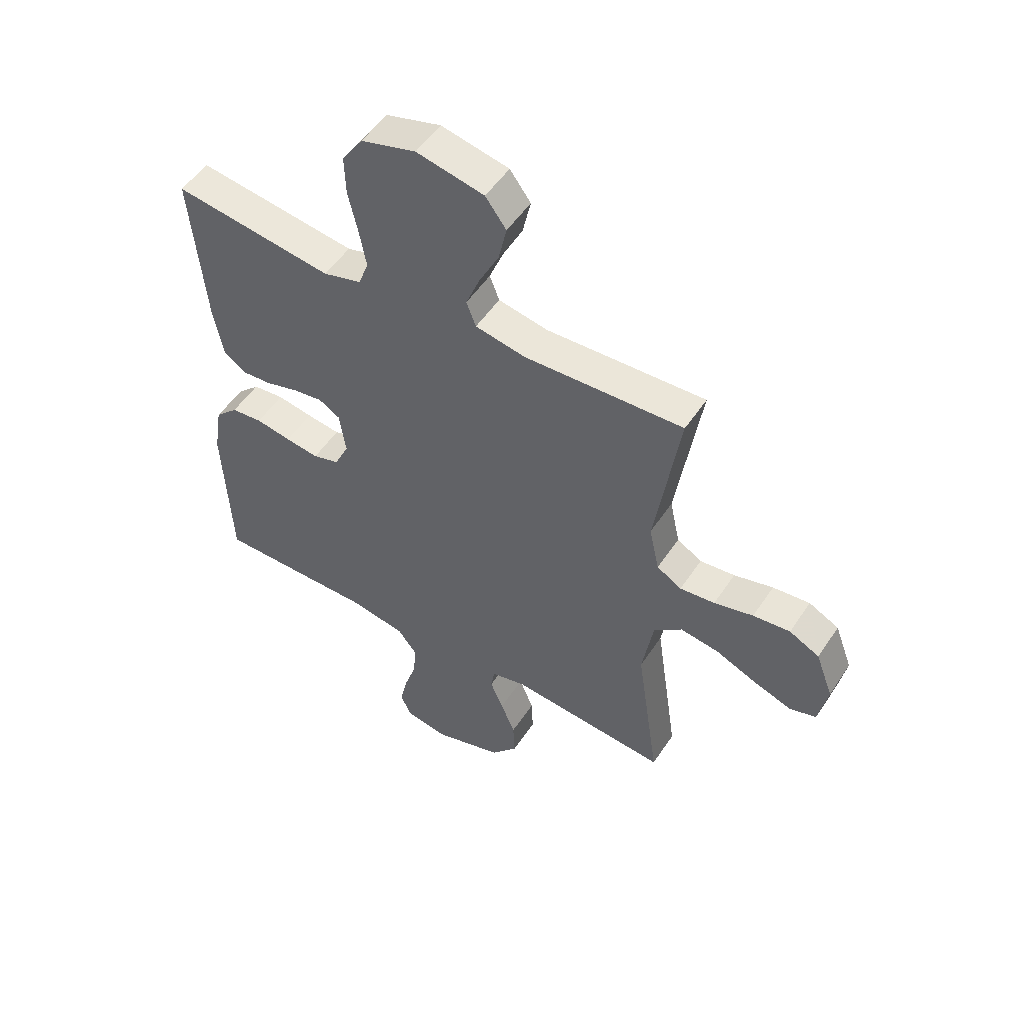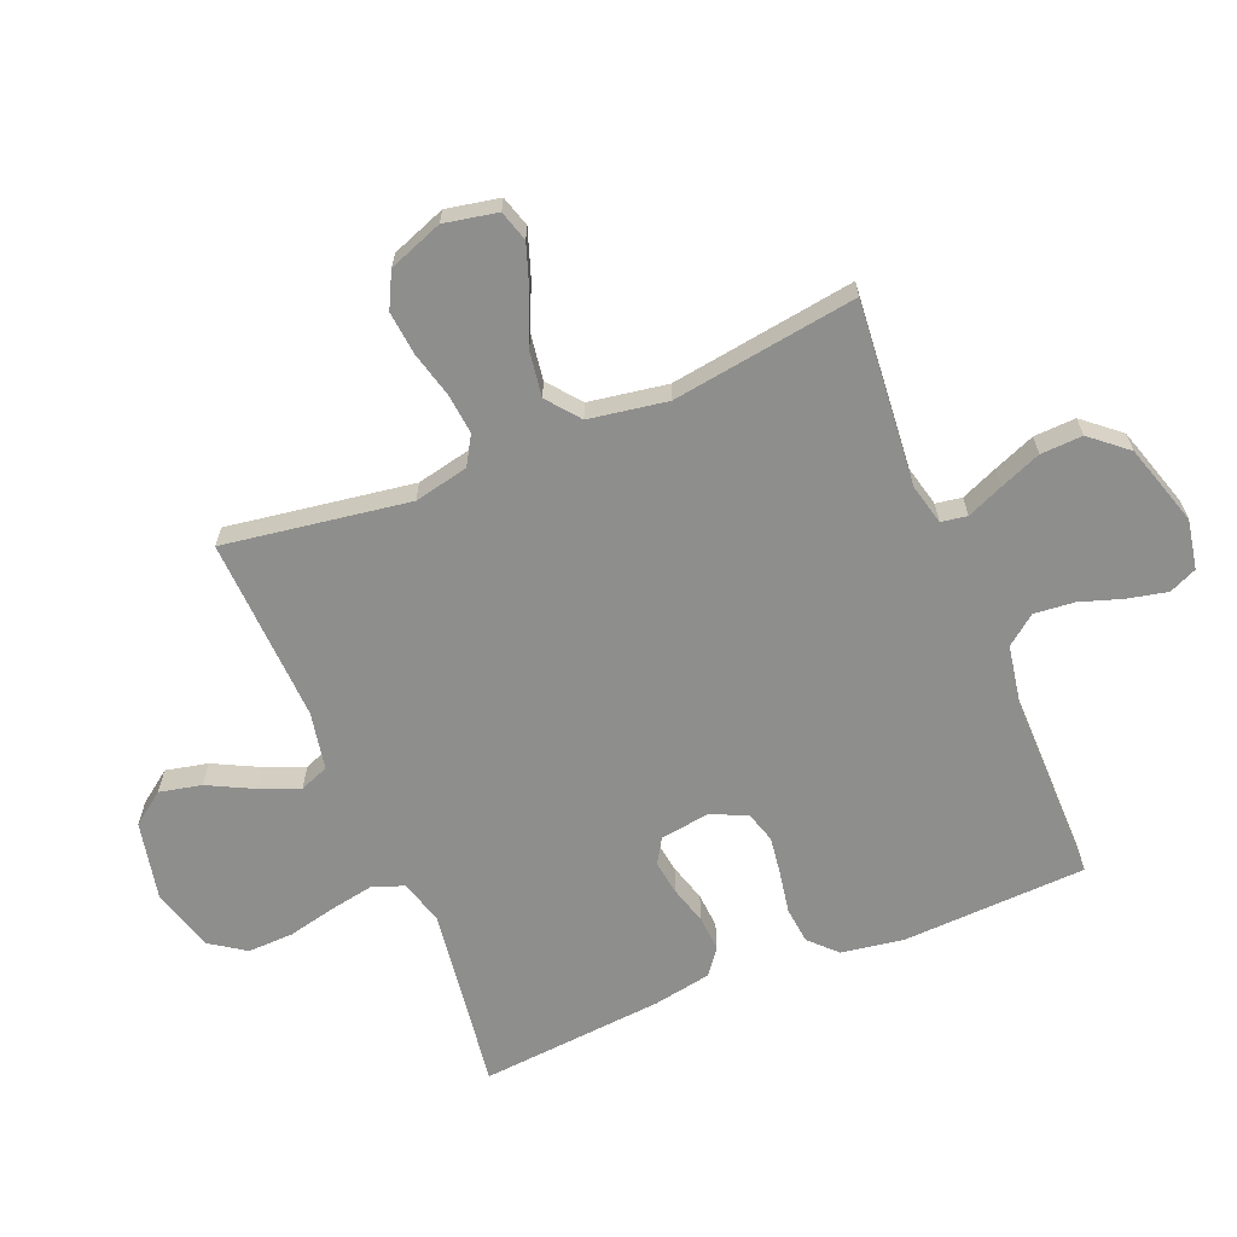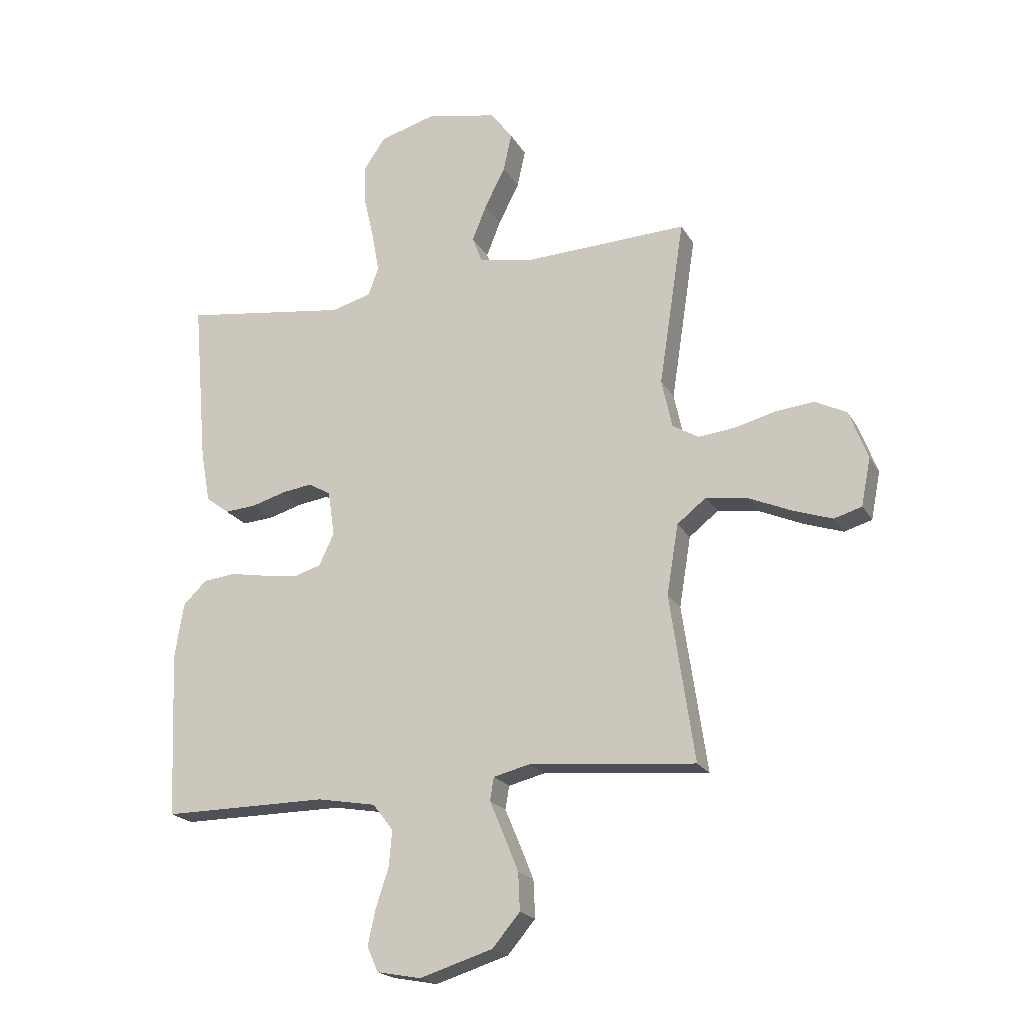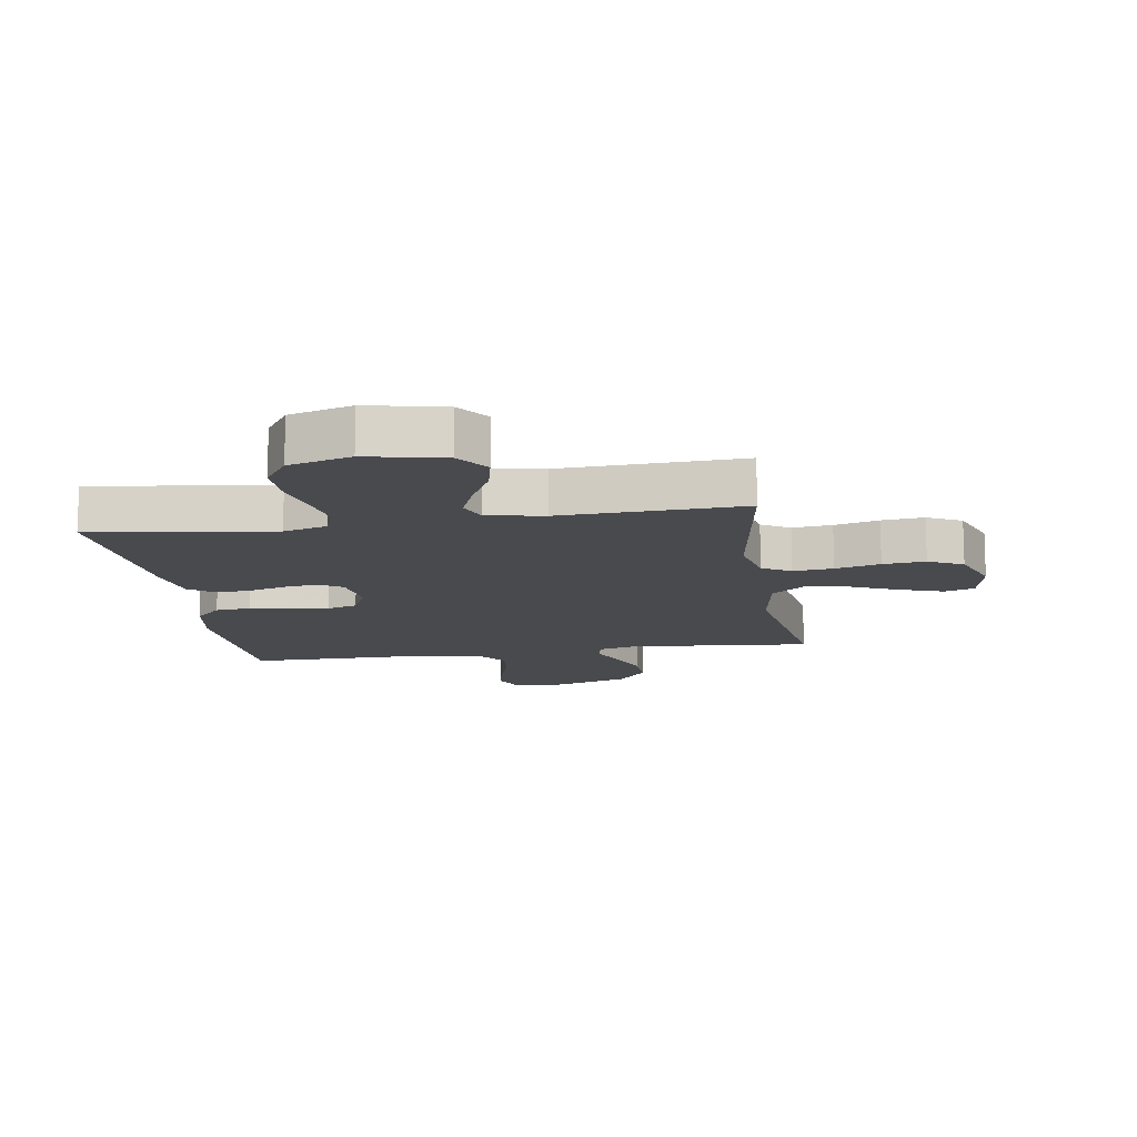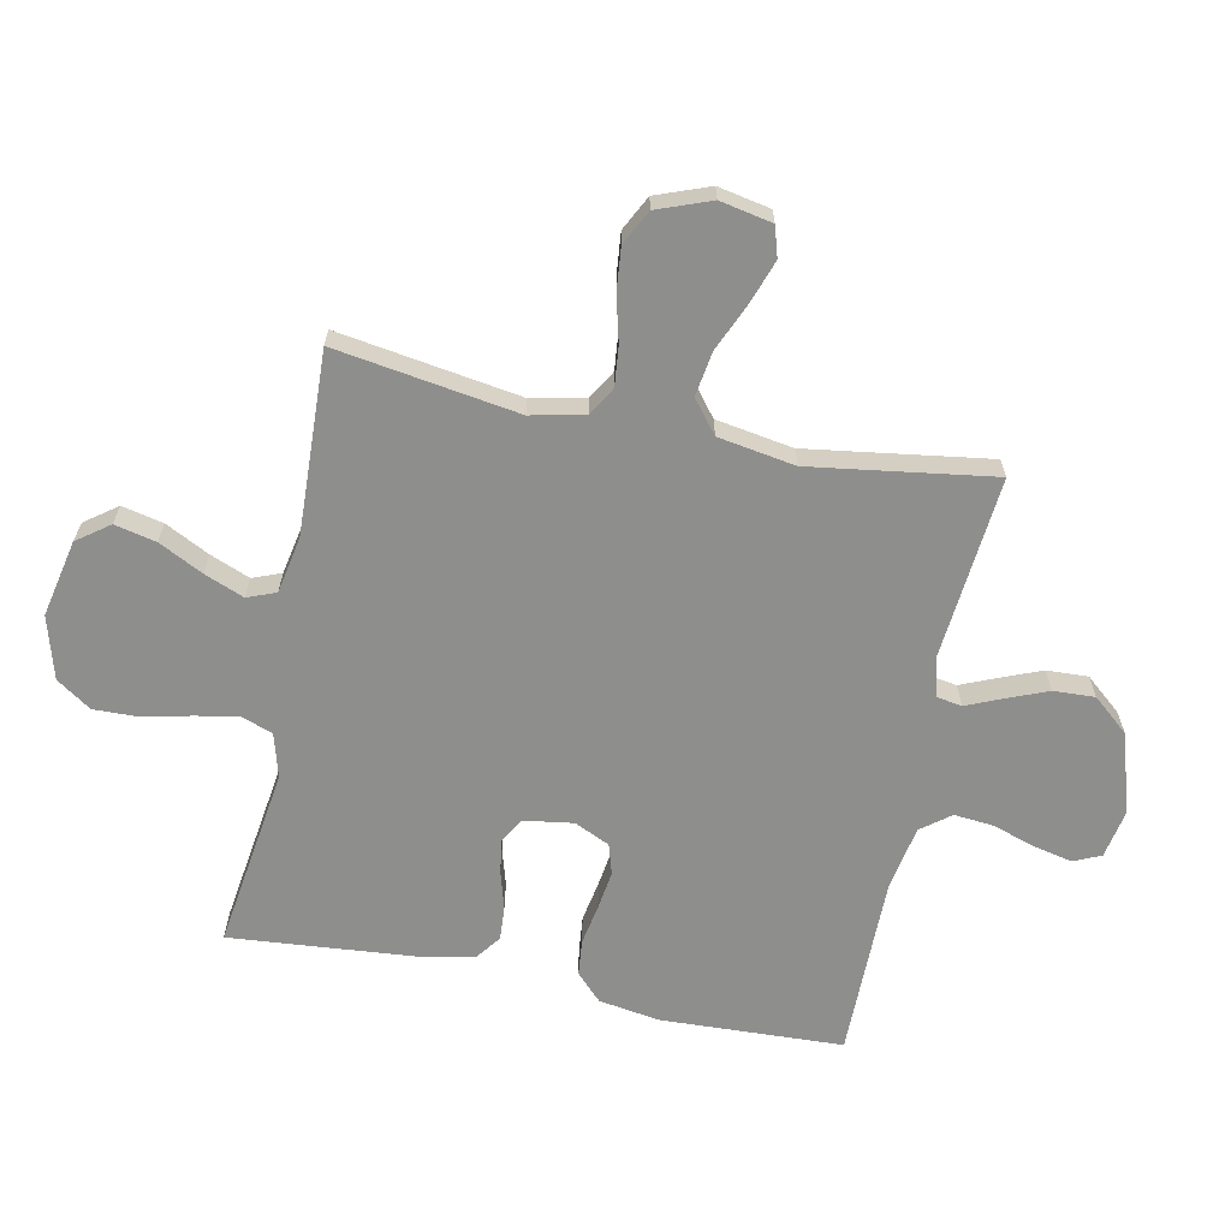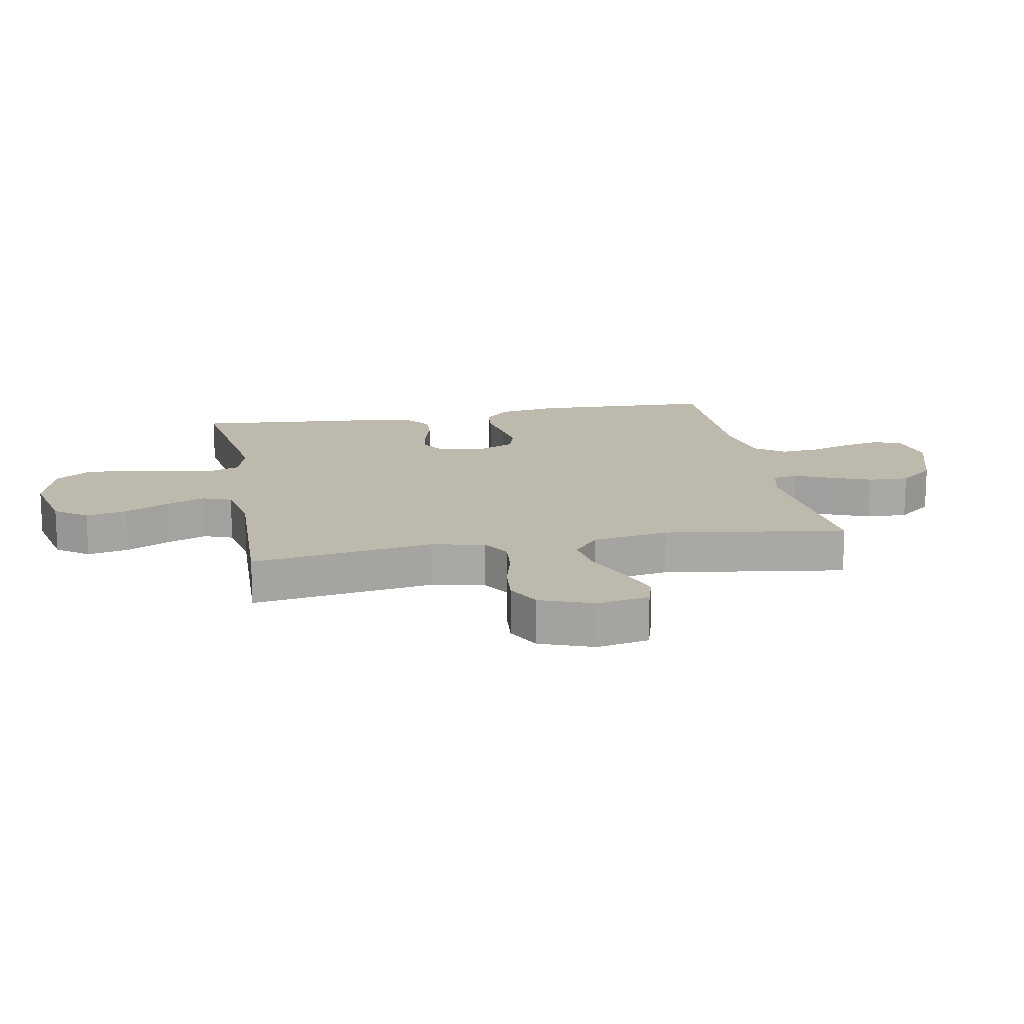
<metadata>
{"format":"obj","ext":"obj","renderer":"f3d","projection":"perspective","resolution":1024,"background":"white","views":[{"elev":52.1,"azim":32.6,"up":"+Z"},{"elev":-64.9,"azim":112.4,"up":"+Y"},{"elev":-20.4,"azim":22.1,"up":"+Z"},{"elev":-13.1,"azim":8.9,"up":"+Y"},{"elev":-64.9,"azim":78.4,"up":"+Y"},{"elev":15.3,"azim":79.4,"up":"+Y"}]}
</metadata>
<code>
v -0.5 0.07 0.5
v -0.2 0.07 0.458
v -0.128 0.07 0.478
v -0.109 0.07 0.529
v -0.122 0.07 0.6
v -0.14 0.07 0.679
v -0.142 0.07 0.753
v -0.103 0.07 0.81
v 0 0.07 0.839
v 0.127 0.07 0.812
v 0.166 0.07 0.759
v 0.151 0.07 0.691
v 0.114 0.07 0.618
v 0.088 0.07 0.553
v 0.106 0.07 0.506
v 0.2 0.07 0.488
v 0.5 0.07 0.5
v 0.454 0.07 0.2
v 0.473 0.07 0.112
v 0.52 0.07 0.084
v 0.586 0.07 0.091
v 0.66 0.07 0.11
v 0.73 0.07 0.117
v 0.787 0.07 0.088
v 0.82 0.07 0
v 0.803 0.07 -0.086
v 0.753 0.07 -0.101
v 0.681 0.07 -0.076
v 0.603 0.07 -0.042
v 0.53 0.07 -0.031
v 0.477 0.07 -0.073
v 0.456 0.07 -0.2
v 0.5 0.07 -0.5
v 0.2 0.07 -0.473
v 0.134 0.07 -0.489
v 0.127 0.07 -0.531
v 0.152 0.07 -0.59
v 0.179 0.07 -0.657
v 0.182 0.07 -0.725
v 0.132 0.07 -0.784
v 0 0.07 -0.825
v -0.08 0.07 -0.81
v -0.1 0.07 -0.765
v -0.086 0.07 -0.701
v -0.063 0.07 -0.631
v -0.057 0.07 -0.566
v -0.094 0.07 -0.518
v -0.2 0.07 -0.499
v -0.5 0.07 -0.5
v -0.513 0.07 -0.2
v -0.497 0.07 -0.1
v -0.454 0.07 -0.058
v -0.395 0.07 -0.052
v -0.328 0.07 -0.064
v -0.265 0.07 -0.073
v -0.215 0.07 -0.058
v -0.188 0.07 0
v -0.2 0.07 0.081
v -0.24 0.07 0.105
v -0.296 0.07 0.097
v -0.358 0.07 0.079
v -0.415 0.07 0.075
v -0.457 0.07 0.107
v -0.474 0.07 0.2
v -0.5 0 0.5
v -0.2 0 0.458
v -0.128 0 0.478
v -0.109 0 0.529
v -0.122 0 0.6
v -0.14 0 0.679
v -0.142 0 0.753
v -0.103 0 0.81
v 0 0 0.839
v 0.127 0 0.812
v 0.166 0 0.759
v 0.151 0 0.691
v 0.114 0 0.618
v 0.088 0 0.553
v 0.106 0 0.506
v 0.2 0 0.488
v 0.5 0 0.5
v 0.454 0 0.2
v 0.473 0 0.112
v 0.52 0 0.084
v 0.586 0 0.091
v 0.66 0 0.11
v 0.73 0 0.117
v 0.787 0 0.088
v 0.82 0 0
v 0.803 0 -0.086
v 0.753 0 -0.101
v 0.681 0 -0.076
v 0.603 0 -0.042
v 0.53 0 -0.031
v 0.477 0 -0.073
v 0.456 0 -0.2
v 0.5 0 -0.5
v 0.2 0 -0.473
v 0.134 0 -0.489
v 0.127 0 -0.531
v 0.152 0 -0.59
v 0.179 0 -0.657
v 0.182 0 -0.725
v 0.132 0 -0.784
v 0 0 -0.825
v -0.08 0 -0.81
v -0.1 0 -0.765
v -0.086 0 -0.701
v -0.063 0 -0.631
v -0.057 0 -0.566
v -0.094 0 -0.518
v -0.2 0 -0.499
v -0.5 0 -0.5
v -0.513 0 -0.2
v -0.497 0 -0.1
v -0.454 0 -0.058
v -0.395 0 -0.052
v -0.328 0 -0.064
v -0.265 0 -0.073
v -0.215 0 -0.058
v -0.188 0 0
v -0.2 0 0.081
v -0.24 0 0.105
v -0.296 0 0.097
v -0.358 0 0.079
v -0.415 0 0.075
v -0.457 0 0.107
v -0.474 0 0.2
f 63 64 1 2
f 60 61 62 63
f 59 60 63 2
f 58 59 2 3
f 57 58 3 4
f 51 52 53 54
f 51 54 55
f 48 49 50 51
f 47 48 51 55
f 46 47 55 56
f 42 43 44 45
f 40 41 42 45
f 40 45 46
f 36 37 38 39
f 36 39 40 46
f 32 33 34
f 31 32 34 35
f 26 27 28 29
f 24 25 26 29
f 24 29 30
f 21 22 23 24
f 20 21 24 30
f 19 20 30 31
f 16 17 18
f 15 16 18 19
f 10 11 12 13
f 10 13 14
f 9 10 14
f 8 9 14
f 5 6 7 8
f 4 5 8 14
f 57 4 14 15
f 35 36 46 56
f 31 35 56 57
f 15 19 31 57
f 66 65 128 127
f 127 126 125 124
f 66 127 124 123
f 67 66 123 122
f 68 67 122 121
f 118 117 116 115
f 119 118 115
f 115 114 113 112
f 119 115 112 111
f 120 119 111 110
f 109 108 107 106
f 109 106 105 104
f 110 109 104
f 103 102 101 100
f 110 104 103 100
f 98 97 96
f 99 98 96 95
f 93 92 91 90
f 93 90 89 88
f 94 93 88
f 88 87 86 85
f 94 88 85 84
f 95 94 84 83
f 82 81 80
f 83 82 80 79
f 77 76 75 74
f 78 77 74
f 78 74 73
f 78 73 72
f 72 71 70 69
f 78 72 69 68
f 79 78 68 121
f 120 110 100 99
f 121 120 99 95
f 121 95 83 79
f 1 65 66 2
f 2 66 67 3
f 3 67 68 4
f 4 68 69 5
f 5 69 70 6
f 6 70 71 7
f 7 71 72 8
f 8 72 73 9
f 9 73 74 10
f 10 74 75 11
f 11 75 76 12
f 12 76 77 13
f 13 77 78 14
f 14 78 79 15
f 15 79 80 16
f 16 80 81 17
f 17 81 82 18
f 18 82 83 19
f 19 83 84 20
f 20 84 85 21
f 21 85 86 22
f 22 86 87 23
f 23 87 88 24
f 24 88 89 25
f 25 89 90 26
f 26 90 91 27
f 27 91 92 28
f 28 92 93 29
f 29 93 94 30
f 30 94 95 31
f 31 95 96 32
f 32 96 97 33
f 33 97 98 34
f 34 98 99 35
f 35 99 100 36
f 36 100 101 37
f 37 101 102 38
f 38 102 103 39
f 39 103 104 40
f 40 104 105 41
f 41 105 106 42
f 42 106 107 43
f 43 107 108 44
f 44 108 109 45
f 45 109 110 46
f 46 110 111 47
f 47 111 112 48
f 48 112 113 49
f 49 113 114 50
f 50 114 115 51
f 51 115 116 52
f 52 116 117 53
f 53 117 118 54
f 54 118 119 55
f 55 119 120 56
f 56 120 121 57
f 57 121 122 58
f 58 122 123 59
f 59 123 124 60
f 60 124 125 61
f 61 125 126 62
f 62 126 127 63
f 63 127 128 64
f 64 128 65 1

</code>
